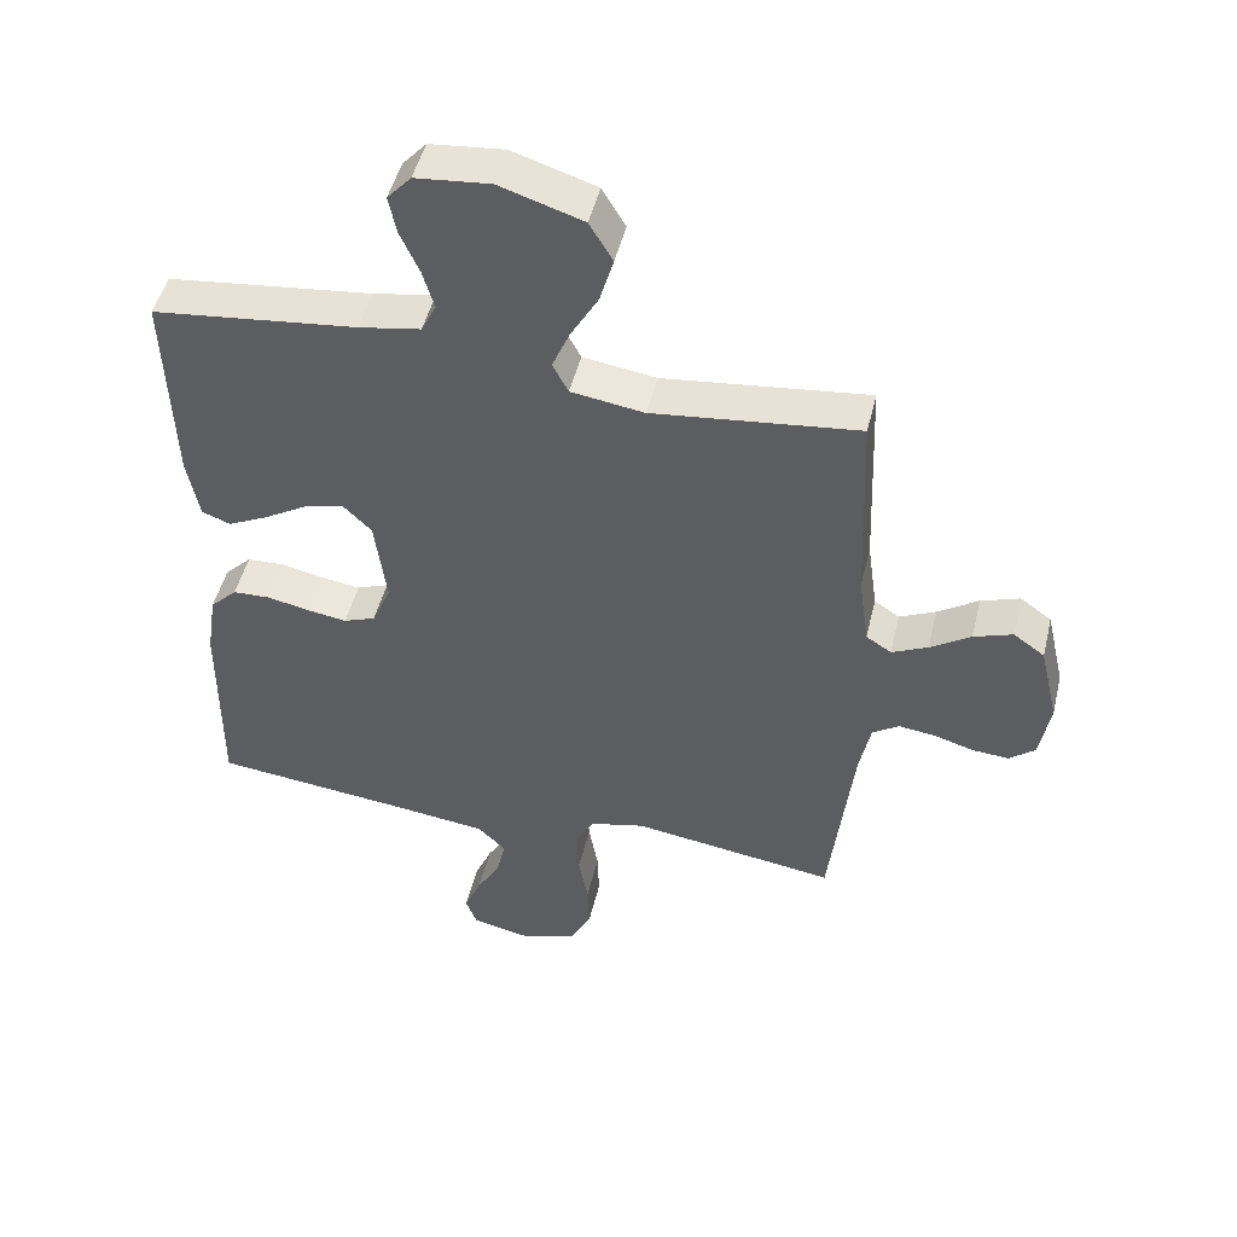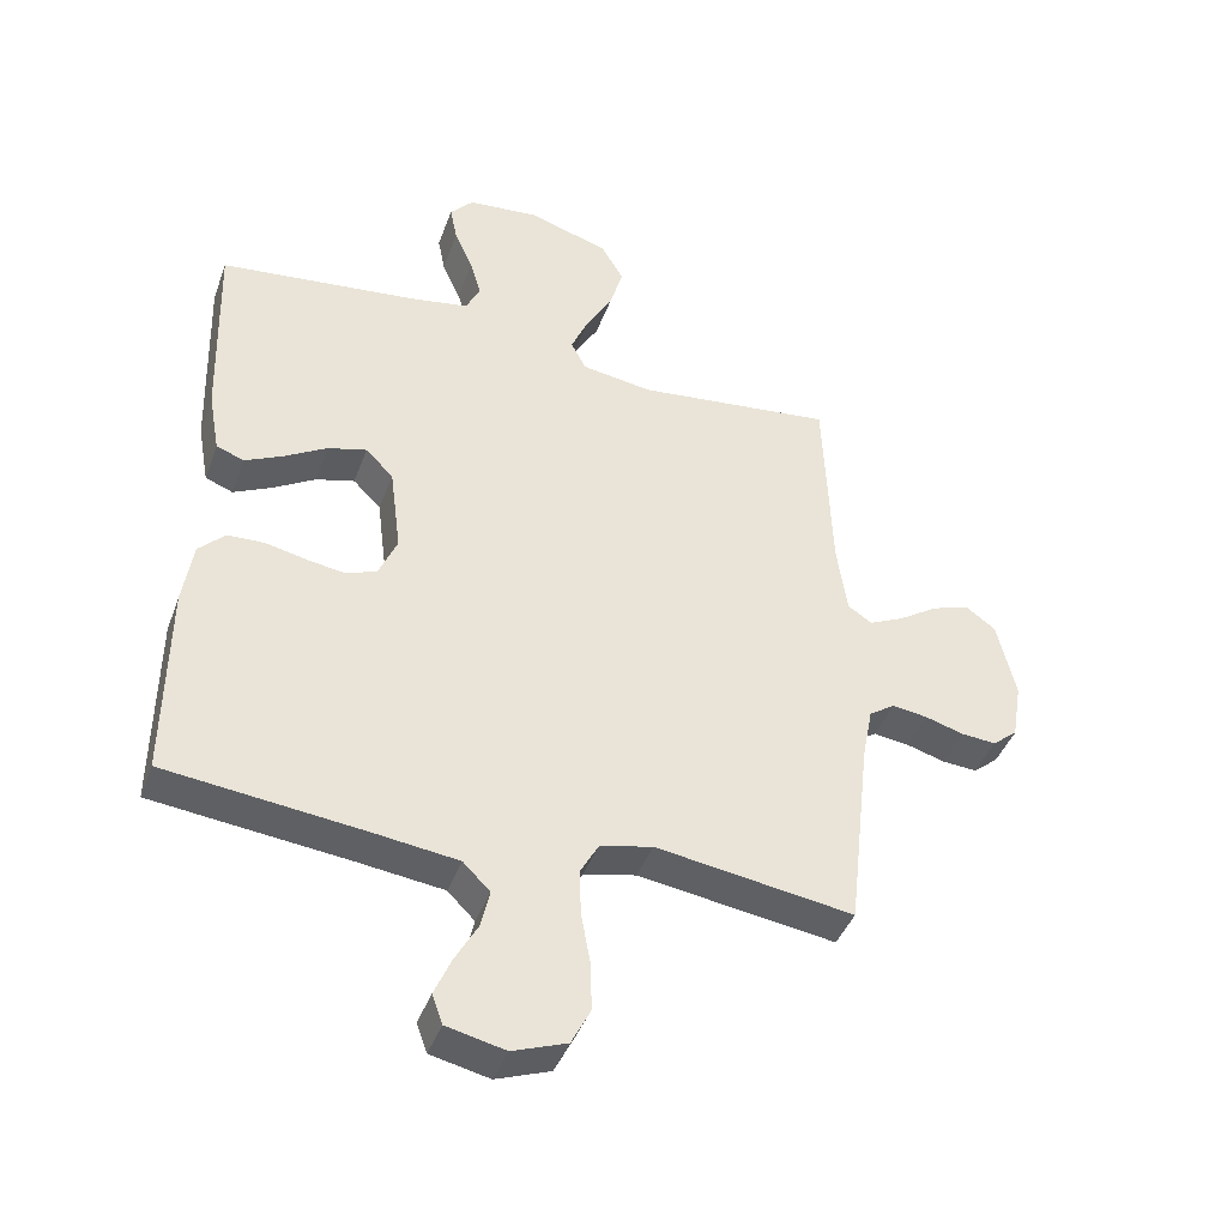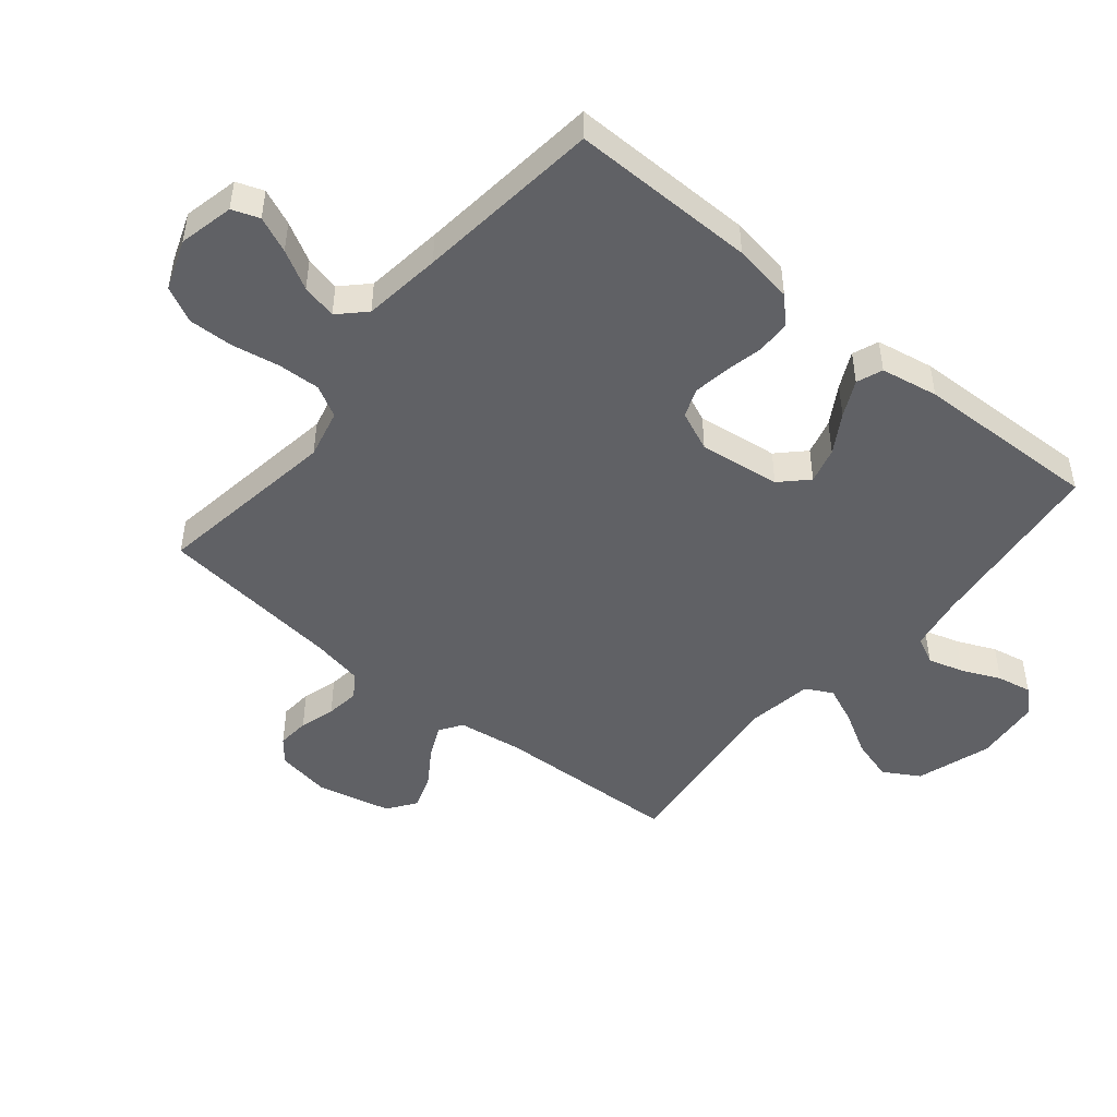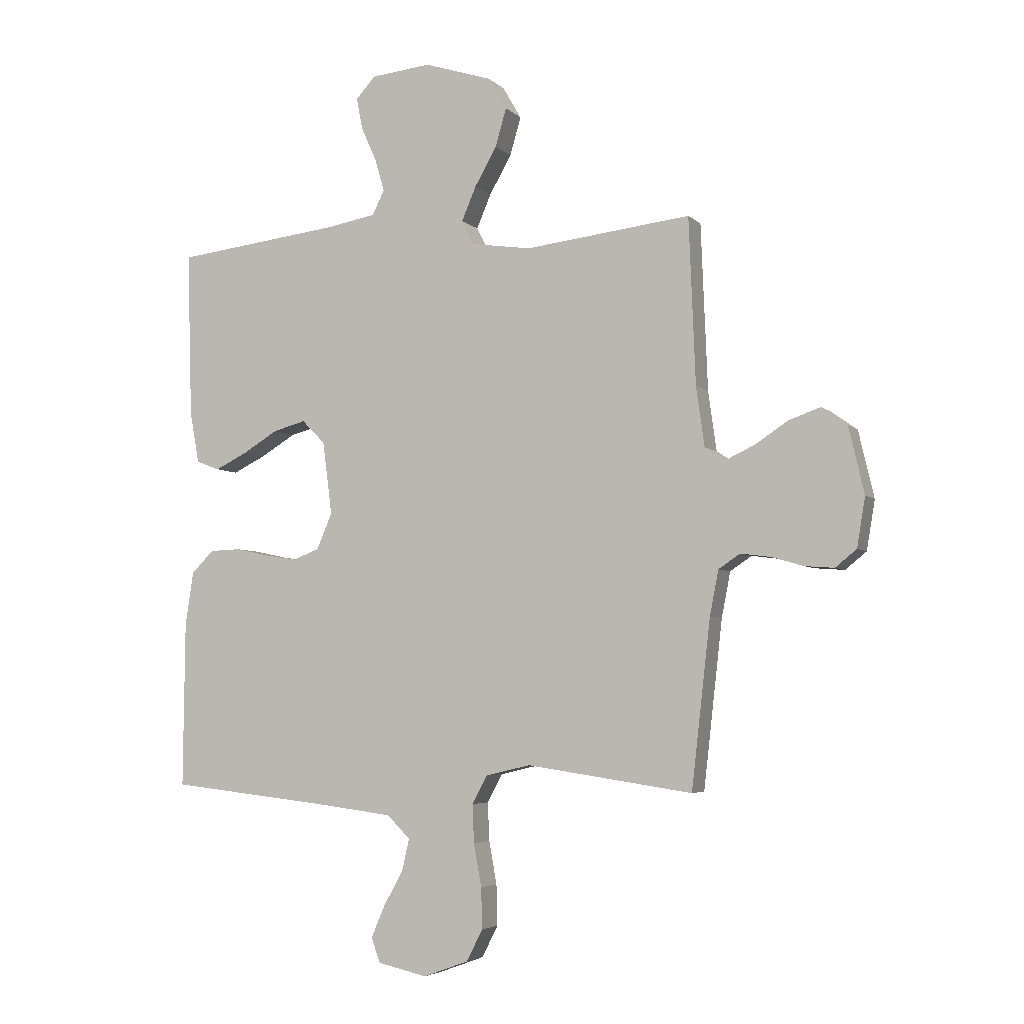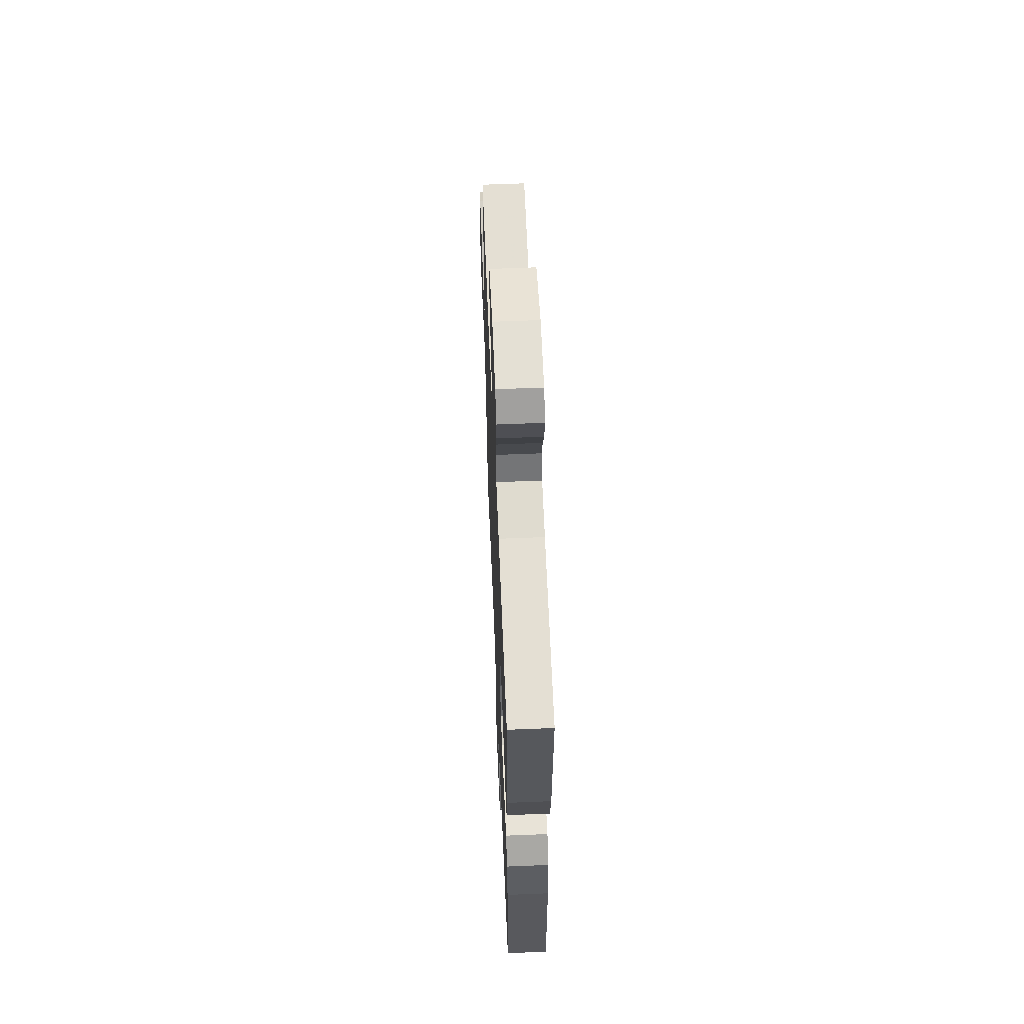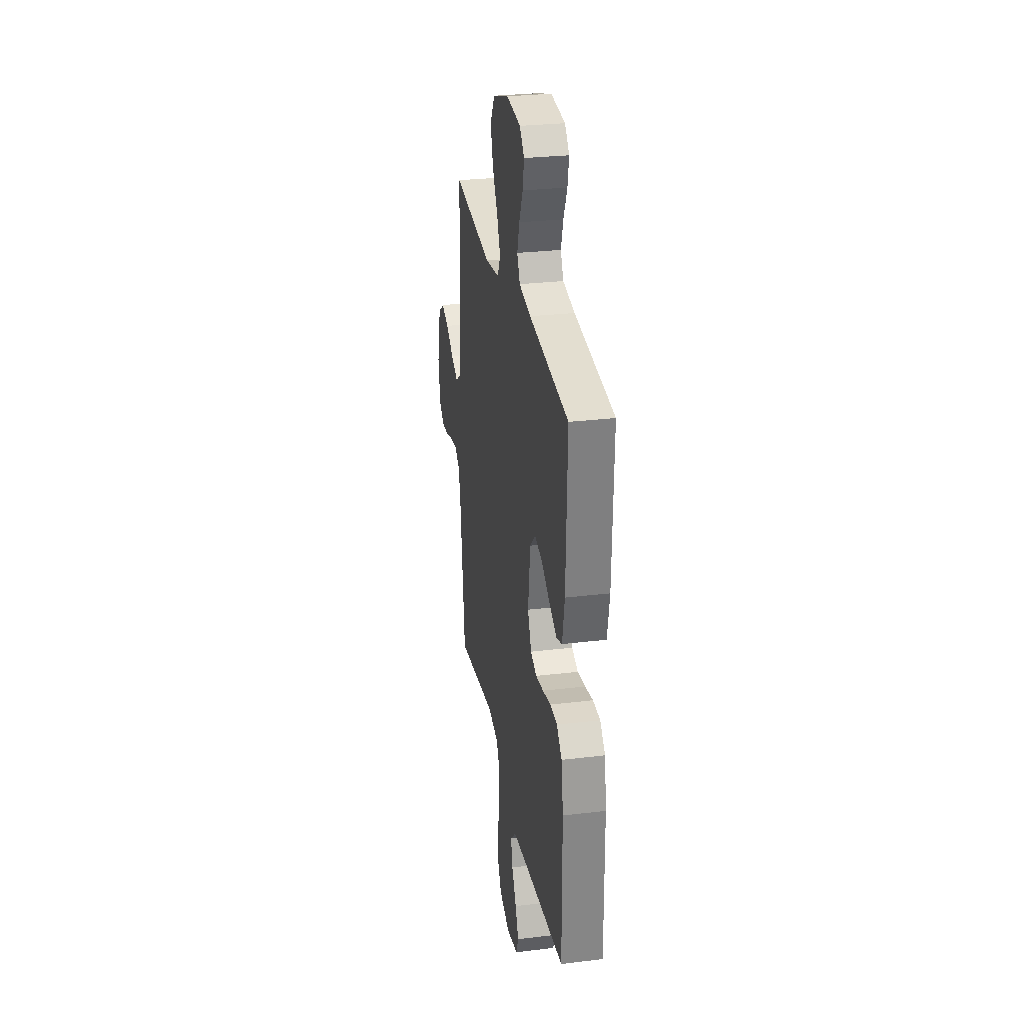
<metadata>
{"format":"obj","ext":"obj","renderer":"f3d","projection":"perspective","resolution":1024,"background":"white","views":[{"elev":48.6,"azim":13.5,"up":"+Z"},{"elev":-42.1,"azim":-19.4,"up":"+Z"},{"elev":-47.8,"azim":-129.6,"up":"+Y"},{"elev":-4.6,"azim":22.3,"up":"+Z"},{"elev":60.3,"azim":-92.4,"up":"+Z"},{"elev":28.8,"azim":-100.2,"up":"+Z"}]}
</metadata>
<code>
v 0.5 0.07 -0.5
v 0.2 0.07 -0.456
v 0.12 0.07 -0.475
v 0.092 0.07 -0.526
v 0.095 0.07 -0.595
v 0.109 0.07 -0.672
v 0.111 0.07 -0.745
v 0.082 0.07 -0.802
v 0 0.07 -0.832
v -0.089 0.07 -0.812
v -0.105 0.07 -0.768
v -0.08 0.07 -0.71
v -0.045 0.07 -0.647
v -0.032 0.07 -0.59
v -0.073 0.07 -0.549
v -0.2 0.07 -0.533
v -0.5 0.07 -0.5
v -0.497 0.07 -0.2
v -0.482 0.07 -0.103
v -0.442 0.07 -0.063
v -0.387 0.07 -0.061
v -0.326 0.07 -0.074
v -0.267 0.07 -0.083
v -0.22 0.07 -0.065
v -0.192 0.07 0
v -0.209 0.07 0.132
v -0.251 0.07 0.174
v -0.31 0.07 0.158
v -0.373 0.07 0.12
v -0.432 0.07 0.091
v -0.474 0.07 0.107
v -0.491 0.07 0.2
v -0.5 0.07 0.5
v -0.2 0.07 0.535
v -0.11 0.07 0.551
v -0.088 0.07 0.595
v -0.105 0.07 0.653
v -0.133 0.07 0.716
v -0.144 0.07 0.772
v -0.109 0.07 0.811
v 0 0.07 0.822
v 0.122 0.07 0.783
v 0.156 0.07 0.725
v 0.136 0.07 0.656
v 0.096 0.07 0.586
v 0.07 0.07 0.525
v 0.093 0.07 0.481
v 0.2 0.07 0.465
v 0.5 0.07 0.5
v 0.512 0.07 0.2
v 0.527 0.07 0.093
v 0.564 0.07 0.069
v 0.617 0.07 0.094
v 0.676 0.07 0.133
v 0.733 0.07 0.153
v 0.779 0.07 0.12
v 0.807 0.07 0
v 0.792 0.07 -0.089
v 0.754 0.07 -0.12
v 0.701 0.07 -0.116
v 0.643 0.07 -0.099
v 0.589 0.07 -0.092
v 0.55 0.07 -0.118
v 0.534 0.07 -0.2
v 0.5 0 -0.5
v 0.2 0 -0.456
v 0.12 0 -0.475
v 0.092 0 -0.526
v 0.095 0 -0.595
v 0.109 0 -0.672
v 0.111 0 -0.745
v 0.082 0 -0.802
v 0 0 -0.832
v -0.089 0 -0.812
v -0.105 0 -0.768
v -0.08 0 -0.71
v -0.045 0 -0.647
v -0.032 0 -0.59
v -0.073 0 -0.549
v -0.2 0 -0.533
v -0.5 0 -0.5
v -0.497 0 -0.2
v -0.482 0 -0.103
v -0.442 0 -0.063
v -0.387 0 -0.061
v -0.326 0 -0.074
v -0.267 0 -0.083
v -0.22 0 -0.065
v -0.192 0 0
v -0.209 0 0.132
v -0.251 0 0.174
v -0.31 0 0.158
v -0.373 0 0.12
v -0.432 0 0.091
v -0.474 0 0.107
v -0.491 0 0.2
v -0.5 0 0.5
v -0.2 0 0.535
v -0.11 0 0.551
v -0.088 0 0.595
v -0.105 0 0.653
v -0.133 0 0.716
v -0.144 0 0.772
v -0.109 0 0.811
v 0 0 0.822
v 0.122 0 0.783
v 0.156 0 0.725
v 0.136 0 0.656
v 0.096 0 0.586
v 0.07 0 0.525
v 0.093 0 0.481
v 0.2 0 0.465
v 0.5 0 0.5
v 0.512 0 0.2
v 0.527 0 0.093
v 0.564 0 0.069
v 0.617 0 0.094
v 0.676 0 0.133
v 0.733 0 0.153
v 0.779 0 0.12
v 0.807 0 0
v 0.792 0 -0.089
v 0.754 0 -0.12
v 0.701 0 -0.116
v 0.643 0 -0.099
v 0.589 0 -0.092
v 0.55 0 -0.118
v 0.534 0 -0.2
f 58 59 60 61
f 58 61 62
f 57 58 62
f 56 57 62
f 53 54 55 56
f 52 53 56 62
f 51 52 62 63
f 48 49 50
f 47 48 50 51
f 42 43 44 45
f 42 45 46
f 41 42 46
f 40 41 46
f 37 38 39 40
f 36 37 40 46
f 35 36 46 47
f 31 32 33 34
f 28 29 30 31
f 28 31 34 35
f 19 20 21 22
f 19 22 23
f 16 17 18 19
f 15 16 19 23
f 14 15 23 24
f 10 11 12 13
f 8 9 10 13
f 8 13 14
f 5 6 7 8
f 4 5 8 14
f 3 4 14 24
f 64 1 2
f 27 28 35 47
f 26 27 47 51
f 25 26 51 63
f 24 25 63 64
f 2 3 24 64
f 125 124 123 122
f 126 125 122
f 126 122 121
f 126 121 120
f 120 119 118 117
f 126 120 117 116
f 127 126 116 115
f 114 113 112
f 115 114 112 111
f 109 108 107 106
f 110 109 106
f 110 106 105
f 110 105 104
f 104 103 102 101
f 110 104 101 100
f 111 110 100 99
f 98 97 96 95
f 95 94 93 92
f 99 98 95 92
f 86 85 84 83
f 87 86 83
f 83 82 81 80
f 87 83 80 79
f 88 87 79 78
f 77 76 75 74
f 77 74 73 72
f 78 77 72
f 72 71 70 69
f 78 72 69 68
f 88 78 68 67
f 66 65 128
f 111 99 92 91
f 115 111 91 90
f 127 115 90 89
f 128 127 89 88
f 128 88 67 66
f 1 65 66 2
f 2 66 67 3
f 3 67 68 4
f 4 68 69 5
f 5 69 70 6
f 6 70 71 7
f 7 71 72 8
f 8 72 73 9
f 9 73 74 10
f 10 74 75 11
f 11 75 76 12
f 12 76 77 13
f 13 77 78 14
f 14 78 79 15
f 15 79 80 16
f 16 80 81 17
f 17 81 82 18
f 18 82 83 19
f 19 83 84 20
f 20 84 85 21
f 21 85 86 22
f 22 86 87 23
f 23 87 88 24
f 24 88 89 25
f 25 89 90 26
f 26 90 91 27
f 27 91 92 28
f 28 92 93 29
f 29 93 94 30
f 30 94 95 31
f 31 95 96 32
f 32 96 97 33
f 33 97 98 34
f 34 98 99 35
f 35 99 100 36
f 36 100 101 37
f 37 101 102 38
f 38 102 103 39
f 39 103 104 40
f 40 104 105 41
f 41 105 106 42
f 42 106 107 43
f 43 107 108 44
f 44 108 109 45
f 45 109 110 46
f 46 110 111 47
f 47 111 112 48
f 48 112 113 49
f 49 113 114 50
f 50 114 115 51
f 51 115 116 52
f 52 116 117 53
f 53 117 118 54
f 54 118 119 55
f 55 119 120 56
f 56 120 121 57
f 57 121 122 58
f 58 122 123 59
f 59 123 124 60
f 60 124 125 61
f 61 125 126 62
f 62 126 127 63
f 63 127 128 64
f 64 128 65 1

</code>
